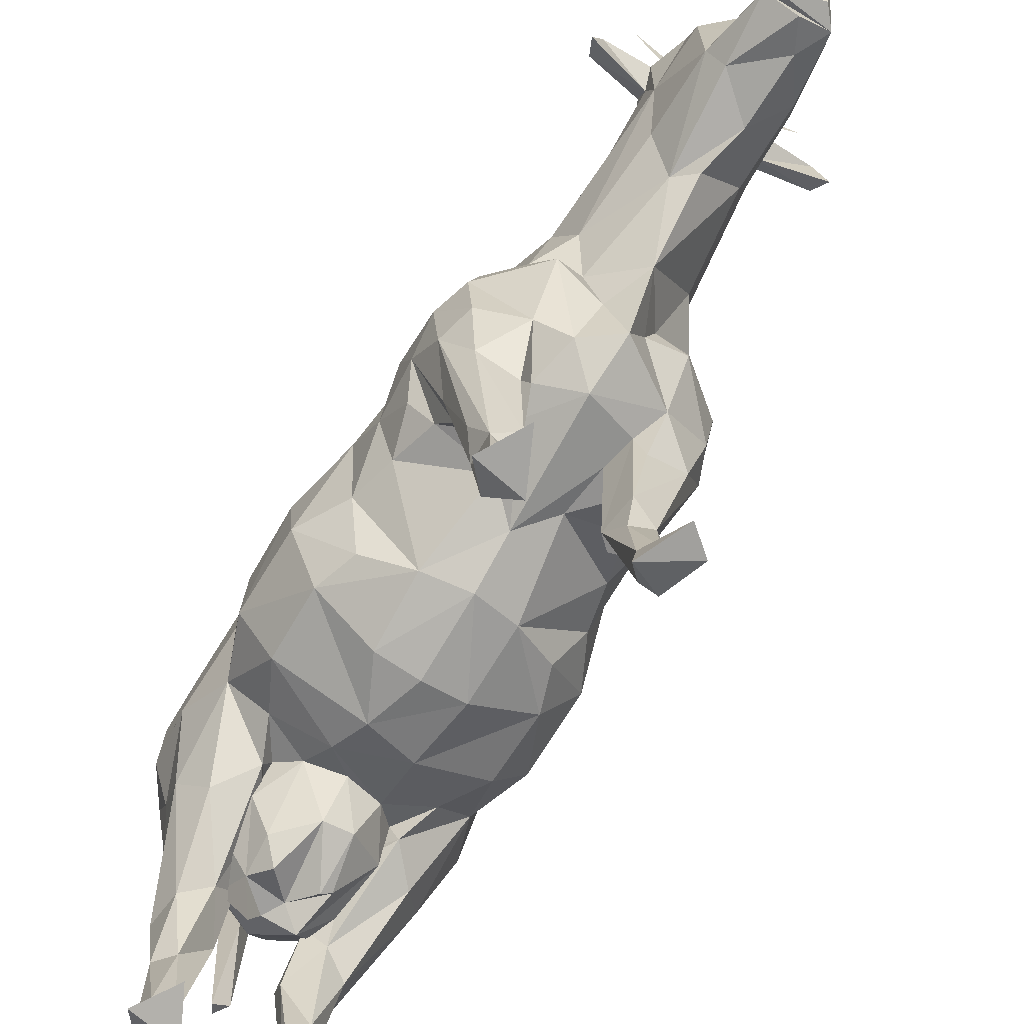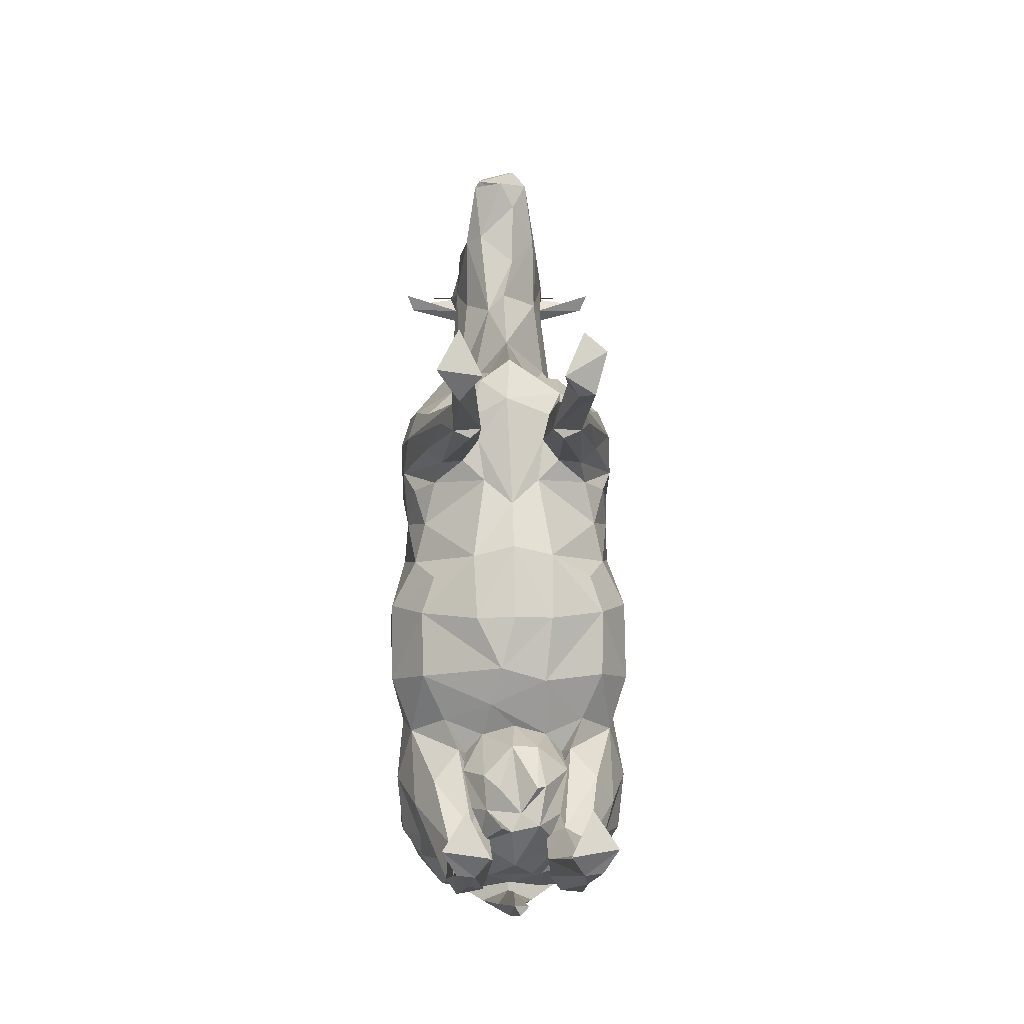
<metadata>
{"format":"obj","ext":"obj","renderer":"f3d","projection":"perspective","resolution":1024,"background":"white","views":[{"elev":-72.0,"azim":-32.0,"up":"+Y"},{"elev":-9.6,"azim":-3.2,"up":"+Z"}]}
</metadata>
<code>
o cow_Untitled
v -0.1663 1.301 0.8224
v -0.009459 1.227 0.6772
v -0.2015 1.302 1.057
v -0.6296 2.002 0.8276
v -0.5492 2.309 0.6272
v -0.5991 1.777 0.6377
v 0.3186 1.583 -1.354
v 0.5388 1.776 -1.279
v 0.2781 1.298 -1.322
v 0.4528 1.34 -1.282
v 0.2453 1.092 -1.472
v 0.3632 1.068 -1.482
v -0.1709 1.371 -0.6208
v -0.0154 1.119 -0.6967
v 0.008003 1.342 -0.5731
v -0.2377 1.324 1.196
v -0.2971 1.188 1.214
v -0.2488 0.7546 1.157
v 0.2514 2.464 1.682
v 0.2957 2.531 1.387
v 0.1567 2.632 1.649
v -0.3844 1.416 -0.5355
v -0.5687 1.621 -0.5869
v -0.3048 1.347 -0.7107
v 0.1433 1.301 0.8267
v 0.172 1.302 1.062
v -0.4126 2.545 0.5709
v -0.3763 2.653 0.2692
v -0.5496 2.339 0.2861
v -0.1246 1.255 -0.4627
v -0.2277 0.2715 -1.299
v -0.2524 0.1662 -1.383
v -0.1314 0.929 -1.311
v 0.3983 1.416 -0.5246
v 0.3245 1.346 -0.702
v 0.5771 1.621 -0.5709
v 0.1432 2.802 -0.3071
v 0.3888 2.784 -0.5683
v 0.376 2.759 -0.8078
v -0.1473 2.226 2.949
v -0.1306 2.486 2.708
v -0.2021 2.356 2.618
v 0.5067 1.332 -0.2814
v 0.2442 2.779 2.252
v 0.2647 2.731 2.304
v 0.4873 2.794 2.295
v -0.1975 1.207 -1.221
v -0.3141 1.295 -1.022
v -0.2447 1.533 -1.278
v -0.000116 2.817 0.008115
v -0.2903 2.761 0.1369
v -0.008416 2.833 0.6026
v -0.2455 2.194 2.522
v -0.1604 2.088 2.524
v -0.1958 2.085 2.847
v -0.1796 1.081 -1.465
v -0.2799 0.3565 -1.43
v -0.3217 1.068 -1.492
v 0.2407 2.73 2.161
v -0.4876 2.443 0.9089
v -0.369 2.624 0.9142
v 0.2932 0.2633 1.18
v 0.2167 0.5509 1.109
v 0.2204 0.2126 1.134
v 0.03339 2.716 1.836
v -0.02309 2.69 1.653
v -0.1945 2.693 1.912
v 0.5516 2.607 2.3
v 0.515 2.667 2.219
v 0.1953 0.05723 1.134
v 0.276 0.1639 1.053
v 0.03821 2.043 2.706
v 0.03526 2.058 2.359
v 0.1718 2.191 2.524
v -0.1651 2.808 -1.173
v -0.3912 2.794 -1.088
v -0.3533 2.759 -0.8179
v -0.1717 1.111 -0.859
v -0.1585 1.082 -1.045
v -0.09137 1.02 -0.931
v -0.5939 2.391 -1.057
v -0.6264 2.064 -1.086
v -0.5024 2.537 -0.7549
v -0.277 2.574 2.552
v -0.1207 1.644 1.538
v -0.3487 1.794 1.57
v -0.1874 1.367 1.424
v -0.2475 0.5509 1.102
v -0.3681 0.6465 1.117
v -0.3634 1.01 -1.219
v -0.3772 1.032 -1.409
v -0.3451 0.7186 -1.387
v -0.3205 1.468 -1.013
v -0.2632 1.441 -0.7204
v 0.2392 2.666 2.213
v 0.1912 2.655 1.991
v 0.2342 2.421 2.114
v 0.3368 0.6465 1.127
v 0.3505 0.2763 1.147
v 0.3332 0.6679 0.9829
v 0.01468 2.858 -1.052
v 0.5434 1.845 1.328
v 0.6118 1.84 1.136
v 0.5041 2.092 1.296
v 0.5181 1.576 1.288
v -0.301 2.73 2.153
v -0.307 2.779 2.244
v -0.5018 1.521 0.5988
v -0.4497 1.447 0.8314
v -0.01696 1.749 1.753
v -0.211 1.887 1.543
v -0.4025 2.021 1.449
v -0.5901 1.847 1.295
v -0.2634 0.2284 1.147
v 0.03474 2.913 2.395
v -0.1289 2.758 2.543
v -0.03765 2.544 2.696
v -0.4619 0.073 1.162
v -0.3484 0.06471 1.376
v -0.3819 0.2673 1.143
v 0.4853 1.521 0.6129
v 0.2153 1.188 0.3772
v 0.3533 2.044 1.468
v 0.1882 1.371 -0.6158
v 0.2948 0.06561 1.368
v 0.4156 0.06994 1.27
v 0.01915 2.795 -1.371
v -0.5544 1.539 0.3781
v -0.2282 1.187 0.3671
v -0.005827 1.137 0.4171
v 0.1121 1.394 -1.391
v 0.2553 1.258 -1.228
v 0.006443 1.255 -1.343
v -0.2888 1.32 0.9404
v -0.4107 1.282 0.9173
v -0.07606 2.94 2.307
v -0.1616 2.887 2.215
v -0.2802 1.289 -0.8249
v 0.3594 0.134 1.056
v 0.3031 1.289 -0.8167
v 0.3425 1.295 -1.013
v 0.2831 1.441 -0.7128
v 0.2011 2.811 0.9438
v -0.2973 0.08755 -1.062
v -0.1812 0.05668 -1.29
v 0.03367 2.118 2.798
v 0.1166 2.071 2.855
v -0.6826 1.594 -0.2948
v -0.617 1.995 -0.5041
v 0.2917 1.734 1.524
v 0.2781 1.395 1.359
v -0.1729 2.065 2.878
v 0.5757 1.546 1.139
v 0.3945 0.8289 1.059
v 0.4697 1.221 0.9976
v -0.3009 2.666 2.205
v -0.6049 2.303 -0.5165
v -0.6342 2.027 -0.8056
v -0.6059 2.101 1.052
v -0.6433 1.84 1.119
v -0.5401 2.092 1.282
v -0.02049 2.015 2.124
v -0.1127 2.052 2.038
v -0.6845 1.951 -0.2676
v -0.6964 1.939 0.09028
v -0.3445 0.165 -1.373
v 0.177 1.203 -0.3301
v 0.2103 1.139 0.01594
v -0.07277 1.152 -0.2666
v 0.5325 2.328 0.3853
v 0.6187 2.284 0.02014
v 0.368 2.653 0.2793
v -0.3728 2.784 -0.5789
v -0.5134 2.594 -0.5355
v 0.1979 2.809 -1.168
v 0.5343 1.539 0.3933
v 0.5811 1.777 0.6542
v 0.6047 1.973 0.4616
v 0.6062 2.002 0.8449
v -0.5539 1.576 1.273
v -0.6035 1.527 1.105
v -0.4914 1.29 1.2
v 0.4769 2.559 -0.1111
v 0.3262 2.715 -0.1937
v -0.3343 2.531 1.378
v -0.3432 2.343 1.532
v -0.2982 2.464 1.674
v 0.2171 0.05668 -1.284
v 0.4545 0.06995 -1.245
v 0.3268 0.08755 -1.054
v -0.4733 2.559 -0.1234
v -0.3207 2.715 -0.2026
v 0.1277 1.014 -1.129
v -0.02107 1.081 -1.162
v -0.171 1.482 -0.9391
v 0.4262 1.447 0.8436
v -0.1346 2.802 -0.3109
v -0.344 1.474 1.378
v -0.5511 2.794 2.28
v -0.3289 2.731 2.295
v -0.4401 2.406 1.2
v 0.1643 1.058 -0.9176
v 0.1256 1.161 -0.6982
v 0.1173 1.02 -0.9281
v -0.4169 1.34 -1.295
v -0.2289 2.81 0.9383
v -0.6156 2.607 2.284
v -0.5767 2.667 2.204
v -0.03972 1.992 2.844
v -0.2816 2.135 1.638
v 0.2287 2.131 1.666
v 0.1818 2.239 2.126
v -0.6283 1.729 0.9364
v -0.1417 1.192 -1.179
v -0.191 1.361 -0.9298
v -0.2382 1.08 -1.146
v 0.09966 2.887 2.219
v -0.01838 1.368 1.55
v 0.2863 2.761 0.145
v 0.2006 2.73 0.6021
v 0.02949 1.077 -1.062
v 0.5085 1.305 0.06996
v -0.2126 2.855 2.336
v -0.275 2.669 2.479
v -0.2803 2.782 2.331
v 0.2091 1.32 1.216
v -0.03926 1.254 1.294
v 0.4398 1.308 0.2719
v 0.2163 0.7547 1.163
v 0.1818 0.6962 0.9981
v -0.4502 1.308 0.2595
v -0.5166 1.305 0.05565
v -0.2412 2.239 2.12
v -0.2988 2.464 2.254
v 0.3849 1.282 0.9284
v 0.5996 1.719 0.9529
v -0.2675 0.6966 0.9388
v -0.2027 2.632 1.644
v 0.146 1.821 1.515
v 0.08305 1.612 1.52
v -0.1137 1.544 -1.401
v -0.1476 1.668 -1.397
v 0.01903 1.754 -1.363
v -0.3333 0.2865 -1.293
v 0.02139 2.067 -1.454
v -0.1495 2.012 -1.48
v -0.01504 2.87 0.9536
v -0.2807 1.583 -1.362
v -0.5189 2.63 -1.06
v -0.1657 1.428 -1.218
v -0.3616 2.289 -1.452
v 0.01946 2.257 -1.394
v -0.2411 1.298 -1.33
v 0.6709 1.594 -0.2759
v -0.5029 1.776 -1.294
v 0.5468 1.596 0.828
v -0.3787 2.041 -1.462
v 0.5763 2.101 1.069
v -0.5166 2.302 -1.303
v -0.5129 1.601 -1.182
v -0.6123 1.834 -1.147
v -0.4196 0.06997 -1.257
v 0.462 2.443 0.9222
v 0.3433 2.624 0.9241
v 0.4064 2.406 1.211
v -0.5017 2.587 -1.293
v -0.6474 1.759 -0.8471
v -0.3375 2.47 -1.445
v 0.4525 1.264 1.222
v -0.1268 2.343 -1.572
v 0.02107 2.261 -1.509
v -0.3825 2.751 -1.298
v -0.2648 2.638 -1.437
v -0.5464 1.437 -1.006
v -0.3429 0.1827 1.025
v -0.2097 0.6956 0.9928
v 0.02338 2.502 -1.612
v -0.05329 1.911 -1.577
v 0.0209 1.605 -1.497
v -0.2269 0.05743 1.128
v 0.2018 1.987 -1.473
v 0.1865 1.668 -1.392
v 0.02295 2.147 -1.653
v -0.008706 0.9846 -1.552
v -0.2753 0.6944 -1.288
v 0.1473 2.855 2.341
v 0.2151 2.782 2.338
v 0.3822 2.924 2.372
v 0.09726 1.911 -1.575
v 0.07249 1.057 -1.557
v 0.2624 1.32 0.9482
v 0.4193 2.041 -1.45
v 0.4019 2.289 -1.441
v 0.3965 2.545 0.5822
v 0.03798 2.073 2.946
v 0.0297 2.22 2.997
v 0.1991 2.281 2.477
v 0.1706 2.343 -1.568
v -0.4412 1.296 -0.885
v -0.2106 1.139 0.01006
v 0.3778 2.47 -1.435
v -0.6863 1.572 0.1268
v -0.6157 1.973 0.4445
v -0.6032 2.28 -0.2491
v -0.6171 2.284 0.002889
v -0.2173 2.73 0.5963
v 0.2888 2.636 -1.433
v 0.4186 2.751 -1.287
v 0.5376 2.587 -1.279
v 0.5483 2.63 -1.045
v 0.4214 2.794 -1.077
v 0.5528 2.302 -1.288
v 0.5232 2.537 -0.7403
v 0.6231 2.391 -1.04
v 0.263 1.188 1.222
v 0.7013 1.951 -0.2483
v 0.7032 1.939 0.1098
v 0.5281 2.594 -0.521
v 0.6565 2.064 -1.068
v 0.6196 2.303 -0.4994
v -0.5054 1.332 -0.2955
v 0.6565 2.027 -0.7876
v 0.6441 1.834 -1.129
v -0.5647 1.59 0.8097
v 0.5457 1.601 -1.168
v 0.1972 1.482 -0.9339
v 0.2169 1.361 -0.9241
v 0.1997 1.428 -1.213
v 0.1746 1.192 -1.175
v 0.1855 1.022 -1.398
v 0.168 0.929 -1.307
v 0.6124 2.28 -0.2322
v 0.3003 2.343 1.541
v 0.2803 1.533 -1.271
v -0.4953 1.22 0.9828
v -0.3605 0.6679 0.9732
v 0.3197 0.3564 -1.422
v 0.2909 0.1662 -1.375
v 0.2639 0.2715 -1.292
v -0.000226 1.101 0.01607
v 0.3486 1.468 -1.004
v -0.424 0.8289 1.048
v 0.6356 1.994 -0.4866
v 0.3836 0.7186 -1.377
v 0.3827 0.165 -1.363
v 0.4163 1.032 -1.398
v 0.3693 0.2865 -1.283
v 0.3973 1.01 -1.209
v 0.5756 1.44 -0.9871
v 0.4702 1.306 -0.8592
v 0.6708 1.759 -0.8287
v 0.27 1.08 -1.139
v -0.0785 0.9532 -1.145
v 0.3111 0.6944 -1.28
v 0.2404 0.6966 0.9459
v 0.6618 1.572 0.1457
v -0.4484 2.924 2.36
v 0.02246 1.023 -1.607
v 0.05487 2.486 2.711
v 0.2109 2.547 2.535
v 0.1802 2.62 2.58
v 0.2496 2.556 2.335
f 1 2 3
f 4 5 6
f 7 8 9
f 10 9 8
f 9 10 11
f 12 11 10
f 13 14 15
f 16 17 18
f 19 20 21
f 22 23 24
f 25 26 2
f 27 28 29
f 15 30 13
f 31 32 33
f 34 35 36
f 37 38 39
f 40 41 42
f 34 36 43
f 44 45 46
f 47 48 49
f 50 51 52
f 53 54 55
f 56 57 58
f 44 46 59
f 60 61 5
f 62 63 64
f 65 66 67
f 68 69 46
f 69 59 46
f 70 64 71
f 72 73 74
f 75 76 77
f 78 79 80
f 81 82 83
f 42 84 53
f 85 86 87
f 88 18 89
f 90 91 92
f 93 48 94
f 59 69 95
f 59 95 96
f 95 97 19
f 98 99 100
f 101 50 37
f 68 95 69
f 102 103 104
f 102 105 103
f 106 107 67
f 108 1 109
f 110 111 85
f 112 113 86
f 88 89 114
f 115 116 117
f 118 119 120
f 121 25 122
f 123 102 104
f 15 124 30
f 125 126 62
f 101 127 75
f 108 6 128
f 68 46 95
f 45 95 46
f 2 129 130
f 131 132 133
f 134 135 109
f 136 65 137
f 79 138 48
f 2 122 25
f 139 126 70
f 140 141 142
f 21 143 66
f 144 145 31
f 146 55 147
f 23 148 149
f 150 151 105
f 147 152 146
f 153 154 155
f 106 67 156
f 70 126 125
f 149 157 158
f 159 160 161
f 110 162 163
f 164 148 165
f 57 32 166
f 21 65 96
f 167 168 169
f 170 171 172
f 173 77 174
f 39 175 101
f 176 121 122
f 177 178 179
f 159 4 160
f 180 181 182
f 183 184 172
f 146 152 55
f 185 186 187
f 188 189 190
f 191 28 192
f 164 149 148
f 193 141 140
f 157 174 83
f 100 99 139
f 194 133 193
f 93 94 195
f 121 196 25
f 197 192 51
f 187 156 67
f 57 92 58
f 43 167 34
f 198 182 17
f 17 16 198
f 35 34 142
f 107 199 200
f 4 159 5
f 19 96 95
f 186 185 201
f 60 201 61
f 107 106 199
f 202 203 204
f 58 205 56
f 61 185 206
f 207 199 208
f 208 199 106
f 209 72 147
f 101 197 50
f 112 210 186
f 211 212 110
f 213 160 4
f 41 84 42
f 86 111 112
f 214 215 216
f 72 74 147
f 65 59 96
f 106 156 208
f 136 217 65
f 85 87 218
f 77 101 75
f 207 208 156
f 172 219 220
f 79 194 221
f 105 102 150
f 13 78 14
f 72 209 54
f 168 222 122
f 86 85 111
f 116 223 224
f 225 224 223
f 226 151 227
f 228 122 222
f 229 230 63
f 231 232 129
f 210 233 234
f 132 141 193
f 155 235 236
f 218 87 227
f 207 156 199
f 134 3 237
f 67 137 65
f 238 67 66
f 239 110 240
f 200 199 156
f 116 224 84
f 241 242 243
f 31 244 144
f 243 242 245
f 70 71 139
f 246 245 242
f 247 206 66
f 195 215 248
f 249 83 76
f 250 248 215
f 215 214 250
f 246 251 245
f 113 161 160
f 252 245 251
f 37 39 101
f 99 98 62
f 214 253 250
f 248 250 253
f 56 214 33
f 214 56 253
f 43 254 222
f 248 253 255
f 14 78 80
f 178 177 176
f 150 239 240
f 177 256 121
f 221 14 80
f 248 257 242
f 246 242 257
f 257 251 246
f 248 255 257
f 258 104 103
f 259 257 255
f 205 255 253
f 253 56 205
f 55 209 147
f 255 205 260
f 260 261 255
f 259 255 82
f 261 82 255
f 145 144 262
f 263 264 265
f 251 257 259
f 82 261 158
f 259 266 251
f 267 158 261
f 261 260 267
f 268 251 266
f 251 268 252
f 269 98 153
f 266 259 249
f 268 270 252
f 271 252 270
f 266 272 268
f 266 249 272
f 268 273 270
f 273 268 272
f 90 274 91
f 275 276 114
f 277 270 273
f 270 278 271
f 279 271 278
f 280 275 114
f 14 203 15
f 247 66 143
f 281 282 245
f 270 283 278
f 283 270 277
f 98 269 229
f 26 230 226
f 201 112 186
f 107 200 225
f 132 193 133
f 101 175 127
f 284 279 278
f 236 153 155
f 196 236 235
f 278 283 284
f 285 33 216
f 280 118 275
f 99 62 126
f 196 121 256
f 286 287 288
f 137 223 136
f 289 290 283
f 216 90 285
f 290 289 279
f 25 291 26
f 209 55 54
f 279 284 290
f 292 281 293
f 294 170 172
f 295 296 152
f 197 51 50
f 87 198 16
f 74 297 147
f 279 289 271
f 229 226 230
f 298 271 289
f 298 289 283
f 133 47 241
f 283 277 298
f 98 100 154
f 274 90 299
f 271 298 252
f 300 129 232
f 241 49 242
f 183 172 171
f 301 252 298
f 83 174 77
f 17 182 18
f 293 252 301
f 252 293 245
f 165 302 303
f 40 42 55
f 304 164 305
f 198 86 113
f 27 306 28
f 272 75 273
f 127 277 273
f 124 34 167
f 75 127 273
f 305 165 29
f 71 64 230
f 127 307 277
f 186 234 187
f 18 276 16
f 212 74 162
f 138 94 48
f 89 18 182
f 307 298 277
f 193 140 202
f 37 219 184
f 301 298 307
f 239 123 211
f 175 307 127
f 307 308 301
f 308 307 175
f 309 301 308
f 301 309 293
f 64 63 230
f 299 90 216
f 309 308 310
f 311 308 175
f 311 310 308
f 309 310 312
f 312 293 309
f 310 311 313
f 314 312 310
f 310 313 314
f 39 313 311
f 315 151 226
f 316 317 254
f 175 39 311
f 313 39 318
f 151 240 218
f 170 179 178
f 38 318 39
f 314 313 319
f 314 319 312
f 320 313 318
f 321 232 148
f 313 320 322
f 322 319 313
f 220 52 143
f 293 312 292
f 312 319 8
f 312 8 292
f 323 8 319
f 319 322 323
f 7 292 8
f 324 109 213
f 7 282 292
f 325 8 323
f 151 315 269
f 8 325 10
f 326 7 327
f 161 112 201
f 6 108 324
f 328 327 7
f 327 328 329
f 7 9 328
f 166 32 262
f 329 328 9
f 220 219 52
f 91 205 58
f 330 331 329
f 329 9 330
f 332 171 316
f 11 330 9
f 241 243 282
f 20 19 333
f 243 245 282
f 13 138 78
f 138 13 94
f 131 282 334
f 233 53 234
f 335 135 336
f 41 40 117
f 105 269 153
f 228 176 122
f 291 196 235
f 37 50 219
f 337 330 11
f 11 12 337
f 330 338 331
f 339 331 338
f 267 274 23
f 338 330 337
f 94 24 195
f 340 300 169
f 341 326 142
f 211 97 212
f 264 143 20
f 181 335 342
f 303 128 6
f 236 179 103
f 206 306 61
f 104 265 123
f 316 254 343
f 76 272 249
f 128 303 302
f 342 89 181
f 226 229 315
f 49 241 47
f 22 321 23
f 194 47 133
f 336 275 120
f 303 29 165
f 161 201 159
f 100 139 230
f 112 161 113
f 337 12 344
f 344 345 337
f 346 344 12
f 73 163 162
f 345 344 347
f 76 75 272
f 27 61 306
f 49 93 248
f 248 242 49
f 27 5 61
f 335 213 135
f 167 30 124
f 198 87 86
f 346 12 10
f 348 344 346
f 163 111 110
f 315 229 269
f 10 349 346
f 348 346 349
f 33 214 216
f 325 349 10
f 349 350 348
f 349 325 351
f 323 351 325
f 351 323 322
f 89 342 336
f 169 321 30
f 351 36 349
f 350 349 36
f 322 343 351
f 36 351 343
f 343 322 320
f 350 36 35
f 263 265 258
f 320 332 343
f 320 318 332
f 234 200 156
f 21 66 65
f 183 332 318
f 318 38 183
f 350 352 348
f 352 350 35
f 79 47 353
f 35 327 352
f 327 35 326
f 329 352 327
f 142 326 35
f 212 297 74
f 238 66 206
f 40 152 296
f 331 352 329
f 224 225 200
f 143 21 20
f 181 180 160
f 147 295 152
f 352 354 348
f 354 352 331
f 244 262 144
f 302 148 232
f 344 348 354
f 104 258 265
f 122 130 168
f 150 123 239
f 91 58 92
f 244 31 285
f 73 54 163
f 331 339 354
f 354 347 344
f 64 70 125
f 247 143 52
f 347 354 339
f 7 334 282
f 92 285 90
f 285 92 244
f 274 267 260
f 174 191 173
f 128 302 231
f 211 110 239
f 135 134 237
f 306 52 51
f 269 105 151
f 63 62 98
f 205 91 274
f 79 78 138
f 218 227 151
f 227 16 3
f 237 336 135
f 116 84 41
f 291 355 26
f 123 150 102
f 67 238 187
f 231 129 128
f 249 81 83
f 317 316 171
f 171 332 183
f 107 225 137
f 114 276 88
f 206 185 238
f 96 19 21
f 321 169 232
f 262 244 166
f 184 38 37
f 337 345 338
f 47 79 48
f 303 6 5
f 154 153 98
f 339 190 347
f 265 333 123
f 300 232 169
f 340 130 300
f 190 339 188
f 118 120 275
f 317 178 356
f 53 55 42
f 324 213 6
f 129 300 130
f 162 110 212
f 334 7 341
f 97 211 333
f 356 254 317
f 2 1 129
f 326 341 7
f 32 57 56
f 72 54 73
f 294 264 170
f 336 276 275
f 347 190 189
f 145 262 32
f 294 220 264
f 306 206 52
f 178 317 170
f 215 195 24
f 81 249 259
f 216 24 299
f 110 218 240
f 41 117 116
f 241 131 133
f 264 20 265
f 188 338 189
f 23 149 267
f 61 201 185
f 189 345 347
f 181 160 213
f 355 235 100
f 345 189 338
f 24 216 215
f 60 159 201
f 247 52 206
f 219 172 184
f 4 6 213
f 114 119 280
f 18 88 276
f 236 256 179
f 221 204 14
f 305 191 304
f 299 24 23
f 124 203 140
f 100 230 355
f 165 305 164
f 223 357 225
f 148 23 321
f 13 22 94
f 316 343 332
f 230 26 355
f 188 339 338
f 79 221 80
f 109 324 108
f 192 173 191
f 197 101 77
f 197 77 173
f 227 3 2
f 28 306 51
f 282 131 241
f 334 132 131
f 284 358 290
f 27 29 5
f 143 264 220
f 33 285 31
f 54 53 163
f 192 197 173
f 245 293 281
f 184 183 38
f 111 163 210
f 235 355 291
f 51 192 28
f 222 356 228
f 77 76 83
f 336 342 335
f 30 167 169
f 119 118 280
f 141 334 341
f 124 142 34
f 124 15 203
f 132 334 141
f 24 94 22
f 296 117 40
f 140 142 124
f 203 14 204
f 110 85 218
f 43 222 167
f 195 248 93
f 213 335 181
f 358 284 283
f 89 336 120
f 182 181 89
f 203 202 140
f 16 227 87
f 333 19 97
f 234 224 200
f 260 205 274
f 256 236 196
f 191 305 28
f 29 28 305
f 294 172 220
f 223 137 225
f 221 194 193
f 113 160 180
f 2 130 122
f 291 25 196
f 108 129 1
f 47 194 353
f 303 5 29
f 276 237 3
f 232 231 302
f 254 43 36
f 263 258 170
f 26 226 227
f 62 64 125
f 121 176 177
f 128 129 108
f 233 163 53
f 166 244 92
f 356 222 254
f 176 228 356
f 36 343 254
f 109 135 213
f 234 53 84
f 63 98 229
f 153 236 103
f 263 170 264
f 158 267 149
f 92 57 166
f 48 93 49
f 158 83 82
f 147 296 295
f 100 155 154
f 153 103 105
f 340 169 168
f 302 165 148
f 73 162 74
f 359 117 296
f 296 147 297
f 296 297 359
f 139 71 230
f 50 52 219
f 137 67 107
f 176 356 178
f 157 304 174
f 120 114 89
f 340 168 130
f 56 33 32
f 55 152 40
f 136 223 116
f 168 167 222
f 156 187 234
f 359 297 360
f 281 292 282
f 177 179 256
f 240 151 150
f 193 202 221
f 359 361 117
f 81 259 82
f 1 3 134
f 361 115 117
f 60 5 159
f 336 237 276
f 258 103 179
f 361 359 360
f 171 170 317
f 321 22 30
f 299 23 274
f 163 233 210
f 13 30 22
f 157 149 304
f 341 142 141
f 145 32 31
f 358 283 290
f 164 304 149
f 361 360 362
f 155 100 235
f 83 158 157
f 210 112 111
f 362 45 361
f 134 109 1
f 115 361 286
f 287 286 361
f 361 45 287
f 123 333 211
f 227 2 26
f 116 115 136
f 194 79 353
f 180 198 113
f 333 265 20
f 182 198 180
f 217 115 286
f 217 136 115
f 286 287 217
f 224 234 84
f 234 186 210
f 44 217 287
f 44 287 45
f 126 139 99
f 202 204 221
f 217 44 65
f 59 65 44
f 119 114 120
f 191 174 304
f 179 170 258
f 362 95 45
f 362 97 95
f 3 16 276
f 297 362 360
f 97 362 212
f 297 212 362
f 187 238 185

</code>
